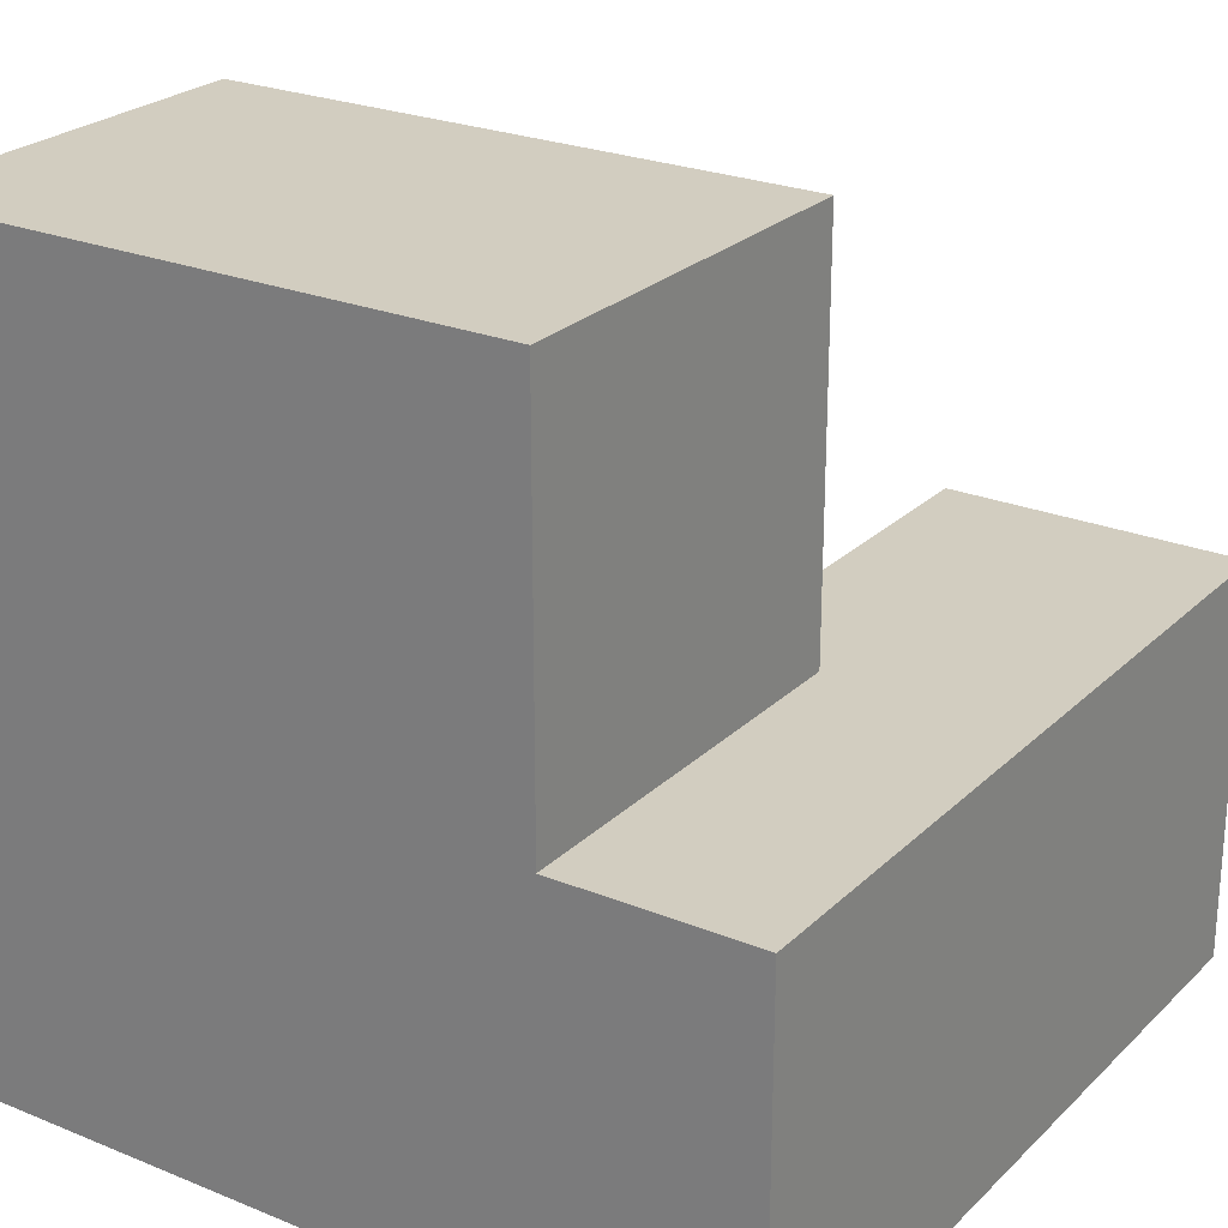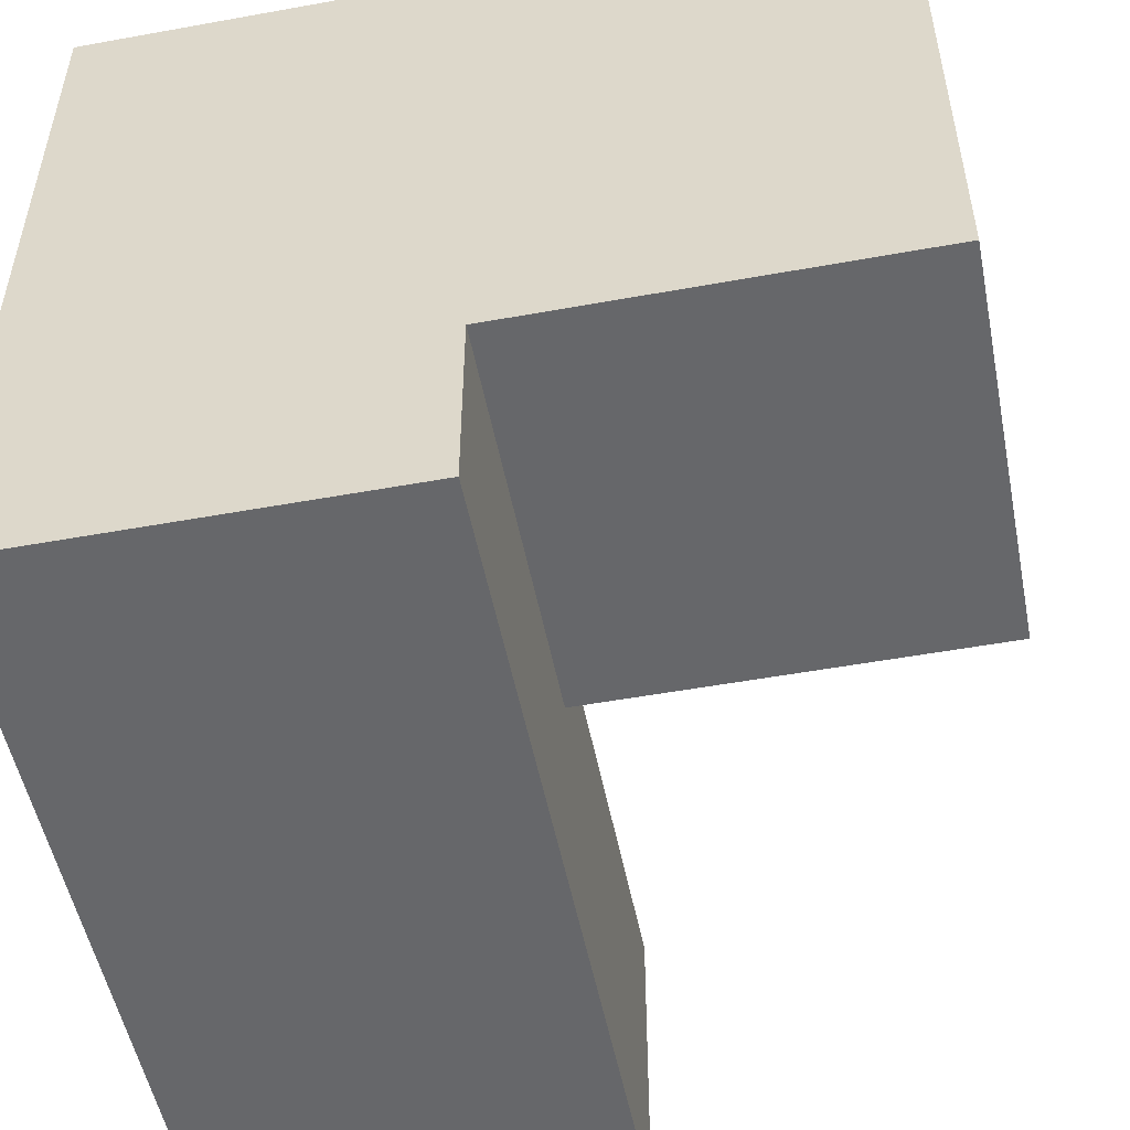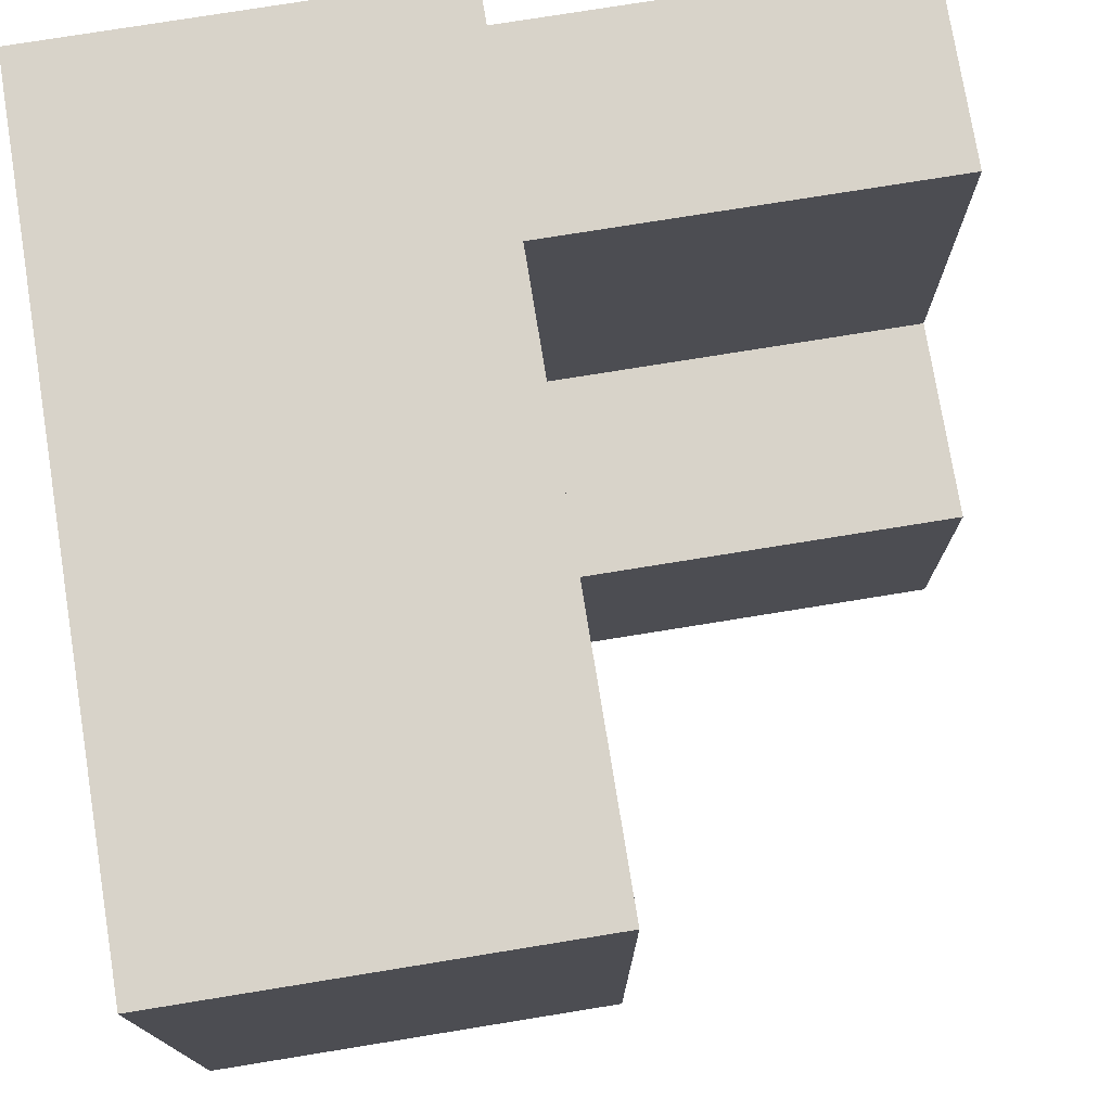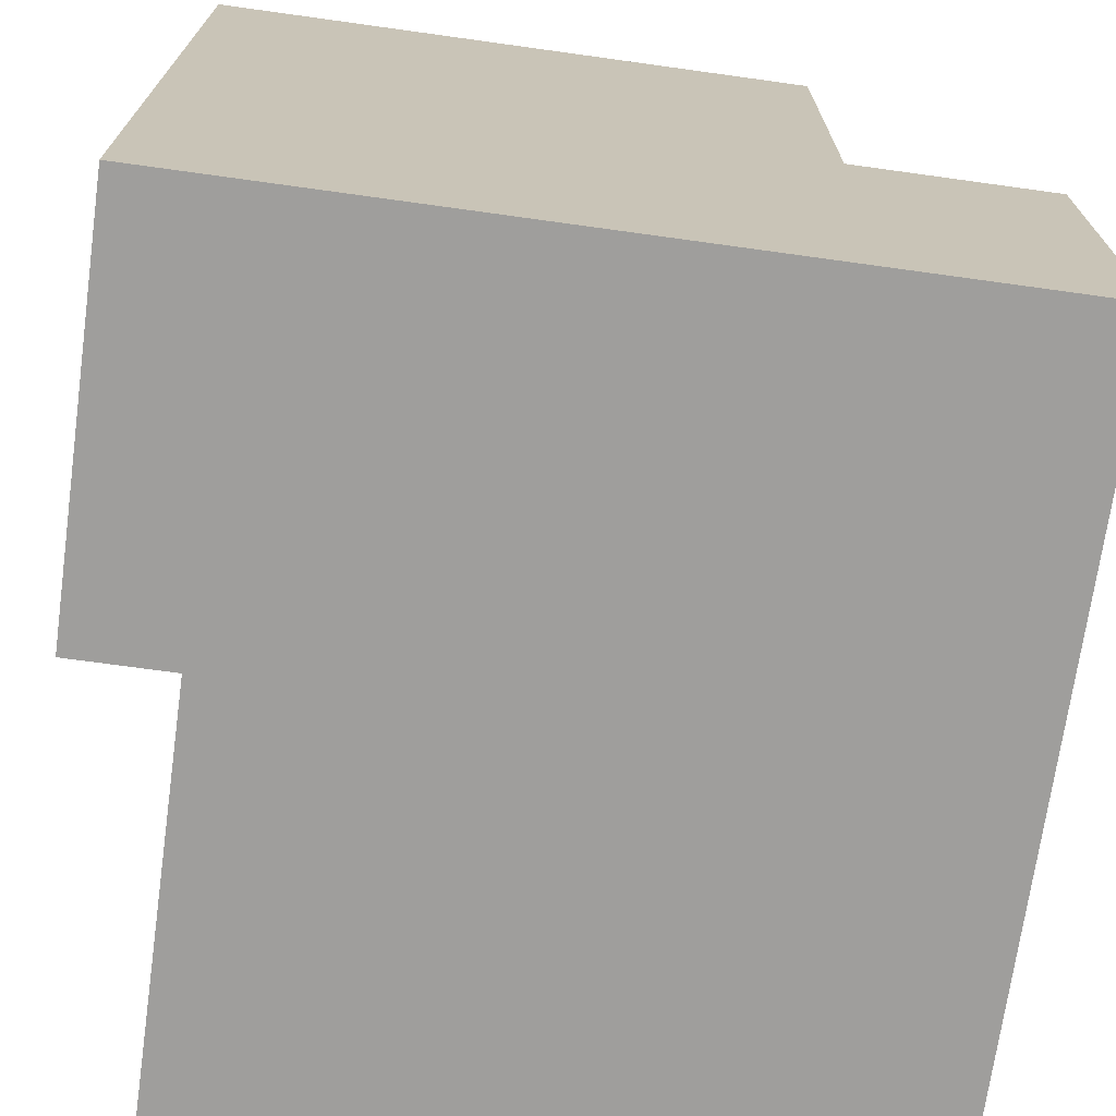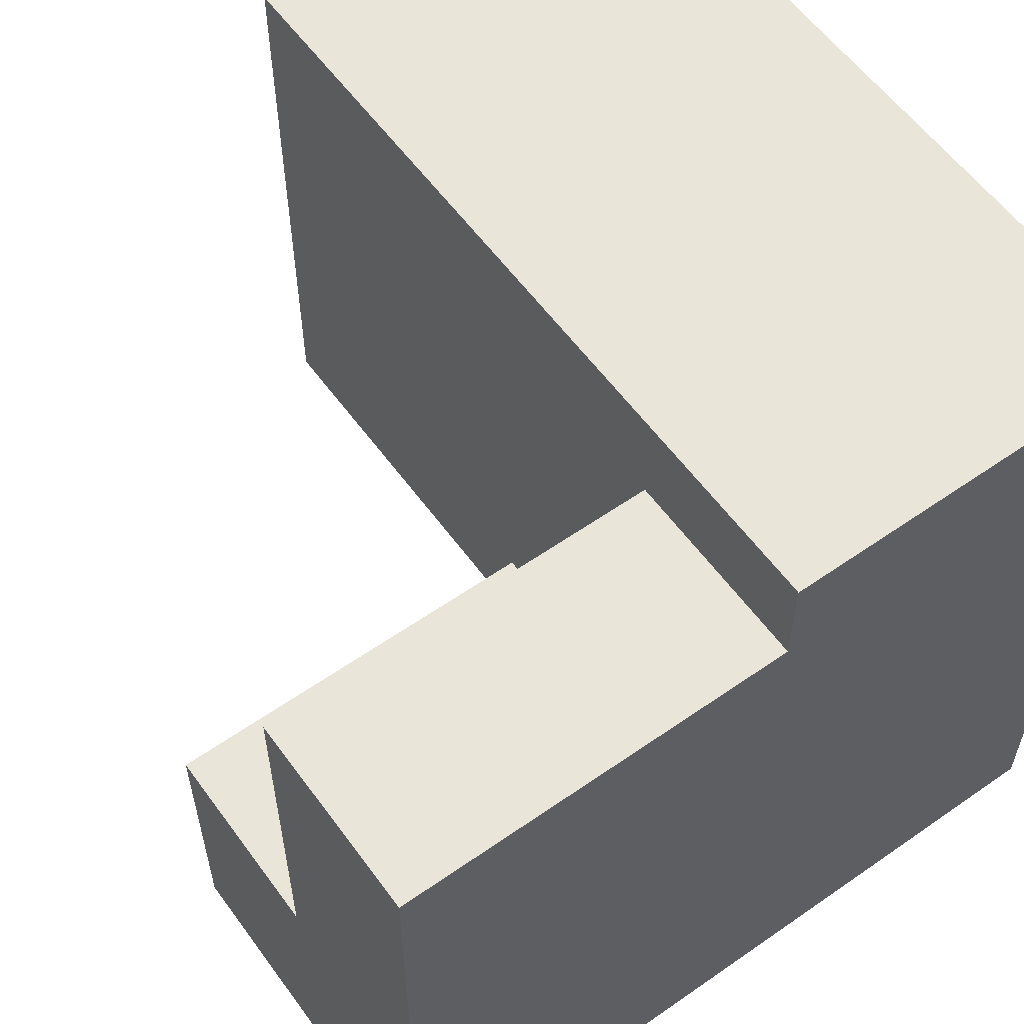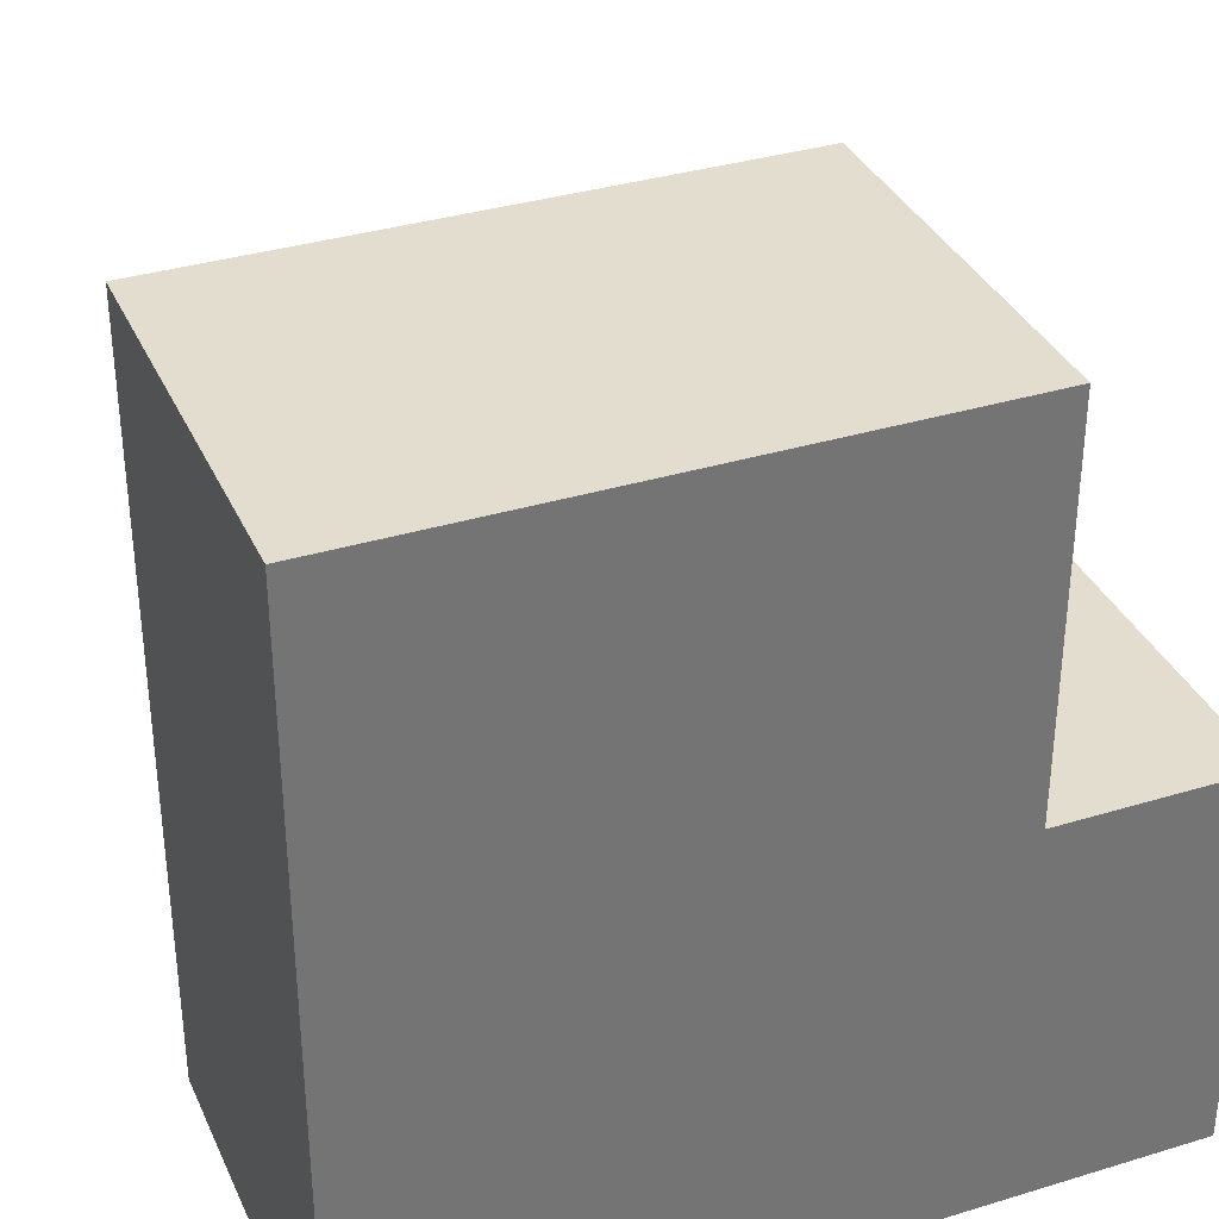
<metadata>
{"format":"obj","ext":"obj","renderer":"f3d","projection":"perspective","resolution":1024,"background":"white","views":[{"elev":24.7,"azim":123.7,"up":"+Y"},{"elev":-52.1,"azim":101.1,"up":"+Z"},{"elev":75.8,"azim":170.8,"up":"+Z"},{"elev":-71.0,"azim":82.1,"up":"+Y"},{"elev":58.3,"azim":-35.8,"up":"+Z"},{"elev":35.0,"azim":67.9,"up":"+Y"}]}
</metadata>
<code>
o
v -0.4 -0.4 0.3
v -0.4 -0.4 -0.4
v -0.4 -0.2 0.3
v -0.4 -0.2 -0.1
v -0.4 0 -0.1
v -0.4 0 -0.4
v 0 -0.4 0.4
v 0 -0.4 0.3
v 0 -0.2 0.3
v 0 -0.2 -0.1
v 0 0 -0.1
v 0 0 -0.2
v 0 0.4 0.4
v 0 0.4 -0.2
v 0.4 -0.4 0.4
v 0.4 -0.4 -0.4
v 0.4 0 -0.2
v 0.4 0 -0.4
v 0.4 0.4 0.4
v 0.4 0.4 -0.2
v 0 -0.4 0.4
v 0 0.4 0.4
v 0.4 -0.4 0.4
v 0.4 0.4 0.4
v -0.4 -0.4 0.3
v -0.4 -0.2 0.3
v 0 -0.4 0.3
v 0 -0.2 0.3
v -0.4 -0.2 -0.1
v -0.4 0 -0.1
v 0 -0.2 -0.1
v 0 0 -0.1
v 0 0 -0.2
v 0 0.4 -0.2
v 0.4 0 -0.2
v 0.4 0.4 -0.2
v -0.4 -0.4 -0.4
v -0.4 0 -0.4
v 0.4 -0.4 -0.4
v 0.4 0 -0.4
v 0 -0.4 0.4
v 0.4 -0.4 0.4
v -0.4 -0.4 0.3
v 0 -0.4 0.3
v -0.4 -0.4 -0.4
v 0.4 -0.4 -0.4
v -0.4 -0.2 0.3
v 0 -0.2 0.3
v -0.4 -0.2 -0.1
v 0 -0.2 -0.1
v -0.4 0 -0.1
v 0 0 -0.1
v 0 0 -0.2
v 0.4 0 -0.2
v -0.4 0 -0.4
v 0.4 0 -0.4
v 0 0.4 0.4
v 0.4 0.4 0.4
v 0 0.4 -0.2
v 0.4 0.4 -0.2
f 3 2 1
f 4 2 3
f 5 2 4
f 6 2 5
f 9 8 7
f 11 10 9
f 13 9 7
f 13 12 11
f 13 11 9
f 14 12 13
f 15 16 17
f 17 16 18
f 15 17 19
f 19 17 20
f 23 22 21
f 24 22 23
f 27 26 25
f 28 26 27
f 31 30 29
f 32 30 31
f 33 34 35
f 35 34 36
f 37 38 39
f 39 38 40
f 44 42 41
f 45 44 43
f 46 42 44
f 46 44 45
f 47 48 49
f 49 48 50
f 51 52 53
f 51 53 55
f 53 54 55
f 55 54 56
f 57 58 59
f 59 58 60

</code>
